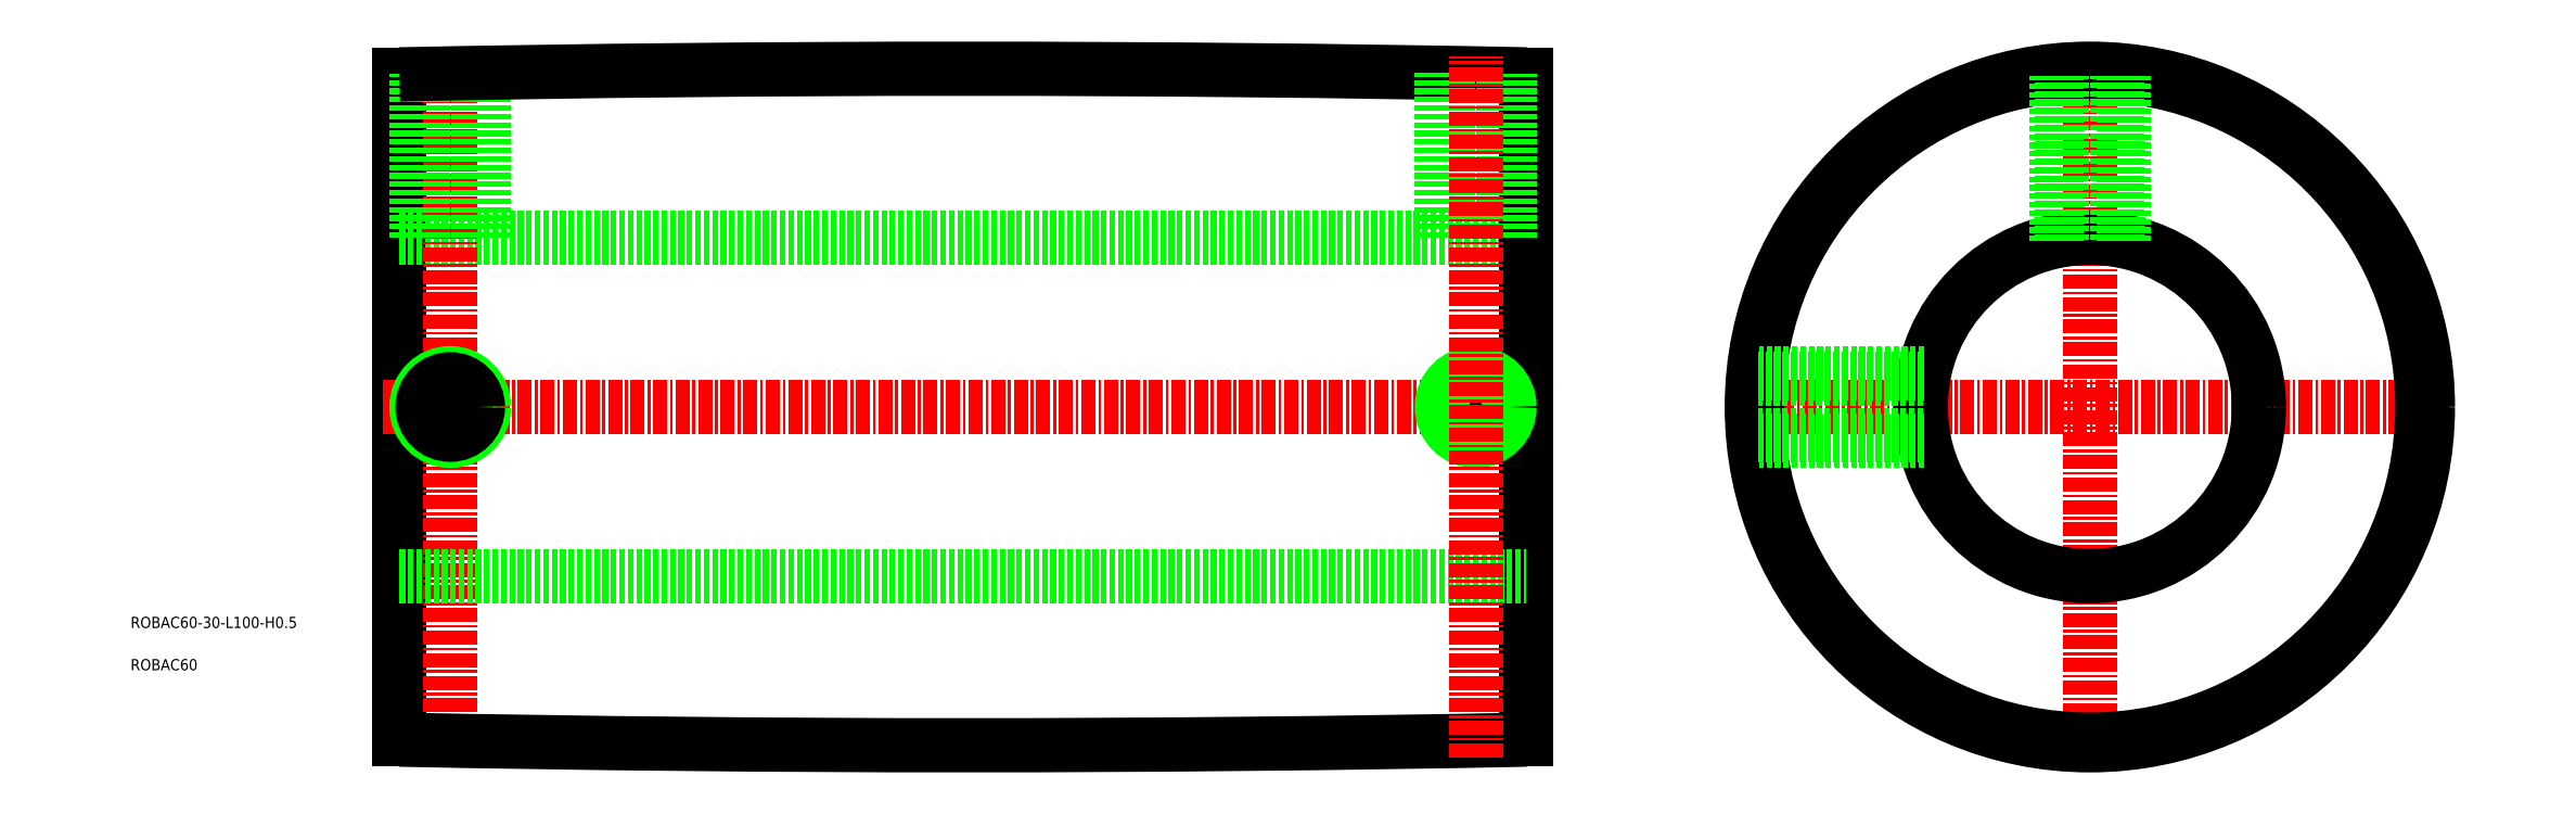
<metadata>
{"format":"dxf","ext":"dxf","renderer":"ezdxf+matplotlib","layout":"modelspace","background":"white","min_lineweight":24,"dpi":150}
</metadata>
<code>
0
SECTION
2
ENTITIES
0
TEXT
8
0
10
2.5
20
6.25
30
0
40
1
1
ROBAC60-30-L100-H0.5
0
TEXT
8
0
10
2.5
20
2.5
30
0
40
1
1
ROBAC60
0
LINE
8
0
10
26.37
20
-3.647
30
0
11
26.37
21
55.35
31
0
0
LINE
8
CENTER
10
24.87
20
25.85
30
0
11
127.9
21
25.85
31
0
0
LINE
8
0
10
26.37
20
40.85
30
0
11
126.4
21
40.85
31
0
0
LINE
8
0
10
126.4
20
-3.647
30
0
11
126.4
21
55.35
31
0
0
LINE
8
CENTER
10
30.87
20
-5.224
30
0
11
30.87
21
56.92
31
0
0
CIRCLE
8
0
10
30.87
20
25.85
30
0
40
3
0
CIRCLE
8
0
10
30.87
20
25.85
30
0
40
2.458
0
LINE
8
0
10
28.41
20
40.85
30
0
11
28.41
21
55.39
31
0
0
LINE
8
0
10
33.33
20
40.85
30
0
11
33.33
21
55.48
31
0
0
LINE
8
0
10
33.87
20
40.85
30
0
11
33.87
21
55.49
31
0
0
LINE
8
0
10
27.87
20
40.85
30
0
11
27.87
21
55.38
31
0
0
ARC
8
0
10
76.37
20
-2444
30
0
40
2500
50
88.85
51
91.15
0
LINE
8
CENTER
10
144.9
20
25.85
30
0
11
207.9
21
25.85
31
0
0
LINE
8
CENTER
10
176.4
20
-5.647
30
0
11
176.4
21
57.35
31
0
0
CIRCLE
8
0
10
176.4
20
25.85
30
0
40
15
0
CIRCLE
8
0
10
176.4
20
25.85
30
0
40
29.5
0
CIRCLE
8
0
10
176.4
20
25.85
30
0
40
30
0
ARC
8
0
10
76.37
20
2496
30
0
40
2500
50
268.9
51
271.1
0
LINE
8
0
10
26.37
20
10.85
30
0
11
126.4
21
10.85
31
0
0
LINE
8
0
10
124.9
20
40.85
30
0
11
124.9
21
55.38
31
0
0
LINE
8
0
10
118.9
20
40.85
30
0
11
118.9
21
55.49
31
0
0
LINE
8
0
10
119.4
20
40.85
30
0
11
119.4
21
55.48
31
0
0
LINE
8
0
10
124.3
20
40.85
30
0
11
124.3
21
55.39
31
0
0
CIRCLE
8
0
10
121.9
20
25.85
30
0
40
2.458
0
CIRCLE
8
0
10
121.9
20
25.85
30
0
40
3
0
LINE
8
CENTER
10
121.9
20
-5.224
30
0
11
121.9
21
56.92
31
0
0
LINE
8
0
10
178.8
20
40.65
30
0
11
178.8
21
55.25
31
0
0
LINE
8
0
10
173.9
20
40.65
30
0
11
173.9
21
55.25
31
0
0
LINE
8
0
10
173.4
20
40.55
30
0
11
173.4
21
55.2
31
0
0
LINE
8
0
10
179.4
20
40.55
30
0
11
179.4
21
55.2
31
0
0
LINE
8
0
10
161.7
20
22.85
30
0
11
147
21
22.85
31
0
0
LINE
8
0
10
161.6
20
23.39
30
0
11
147
21
23.39
31
0
0
LINE
8
0
10
161.7
20
28.85
30
0
11
147
21
28.85
31
0
0
LINE
8
0
10
161.6
20
28.31
30
0
11
147
21
28.31
31
0
0
ENDSEC
0
EOF

</code>
